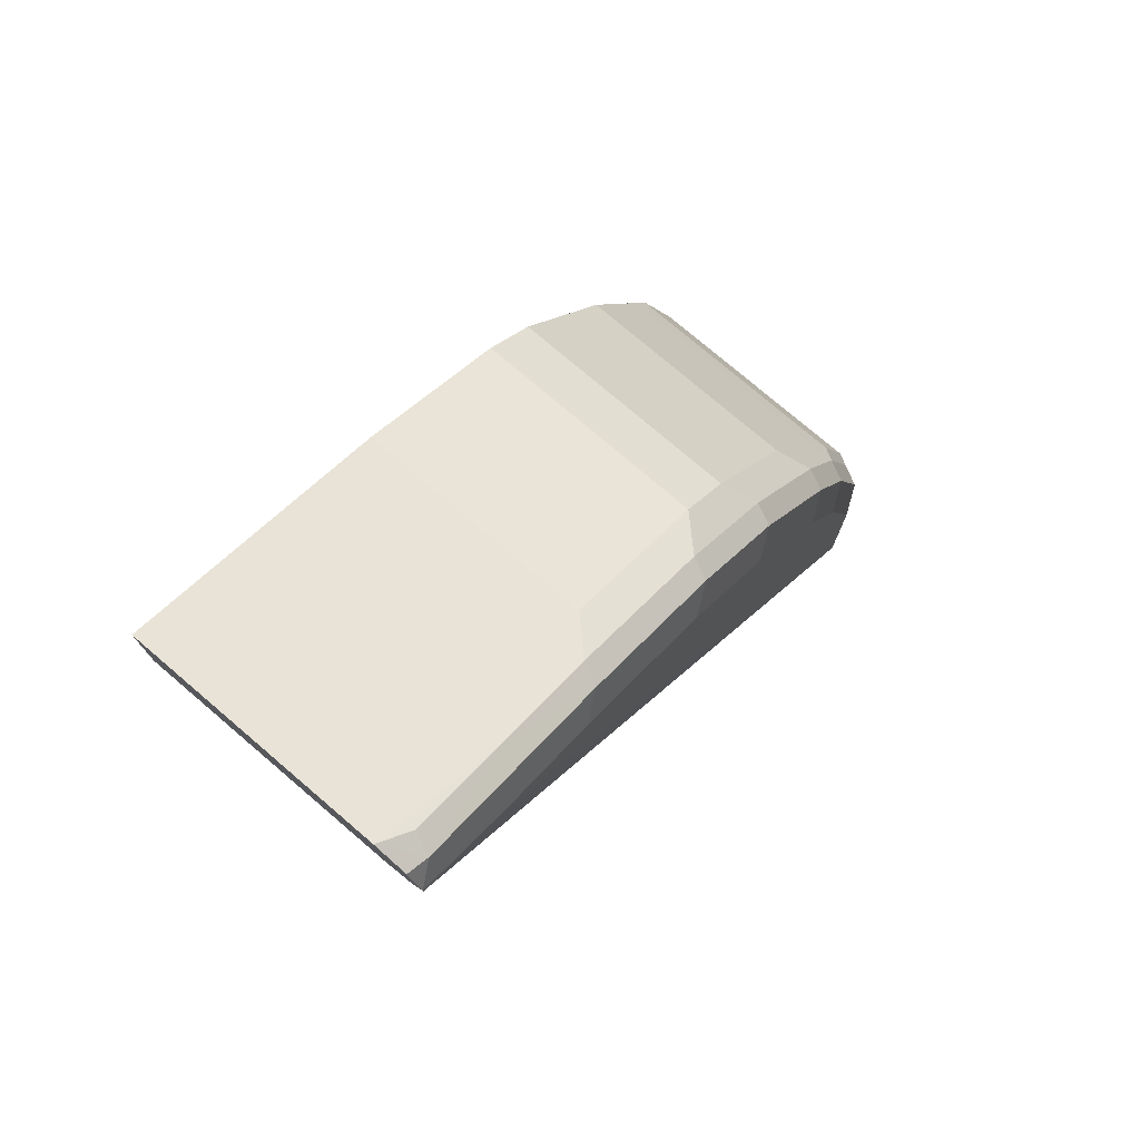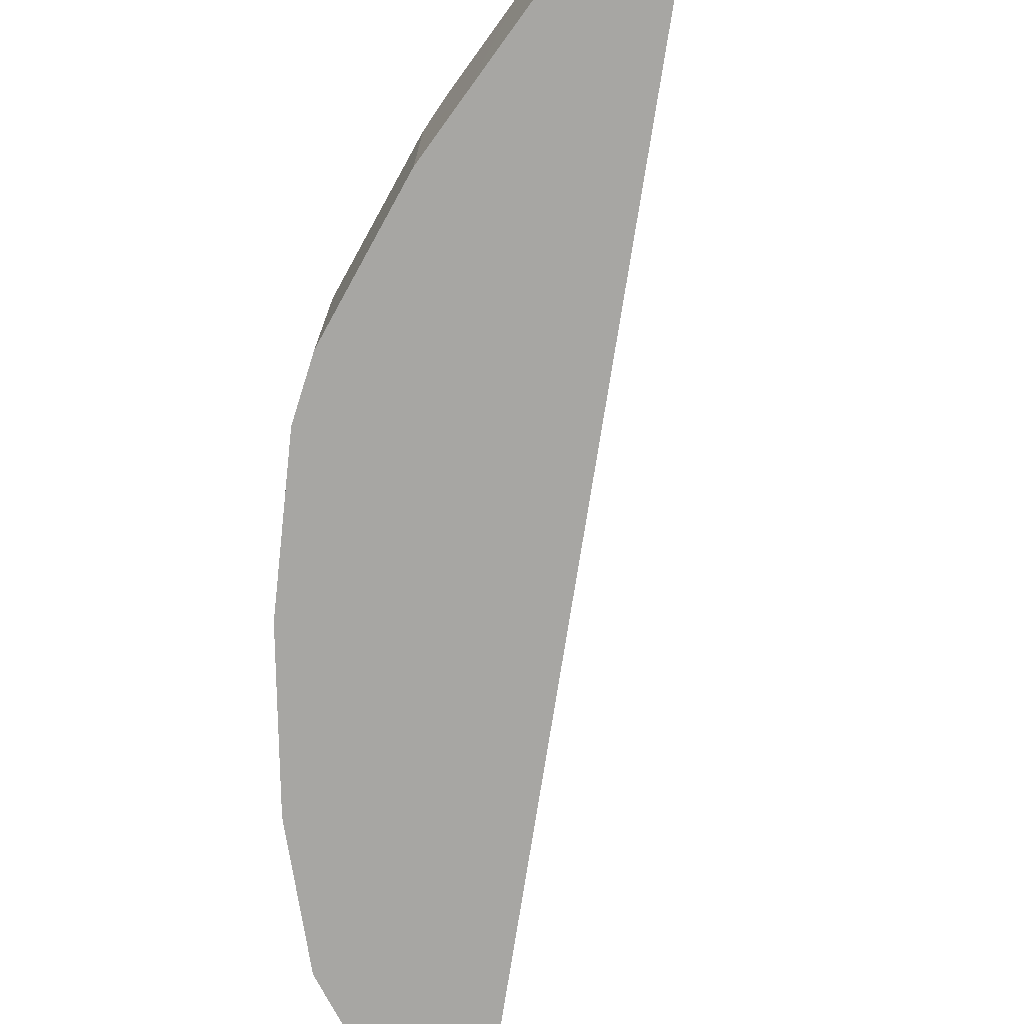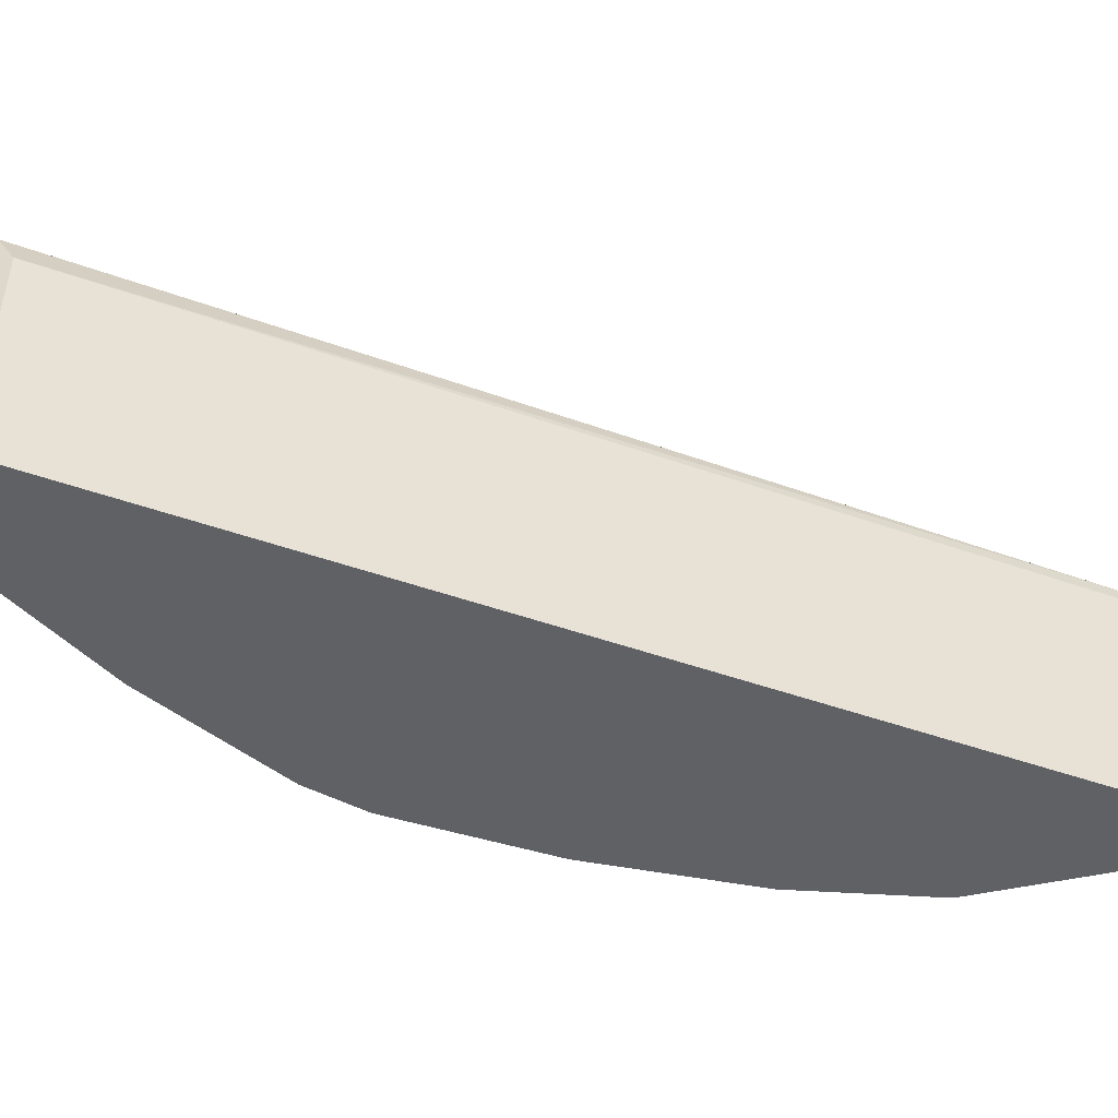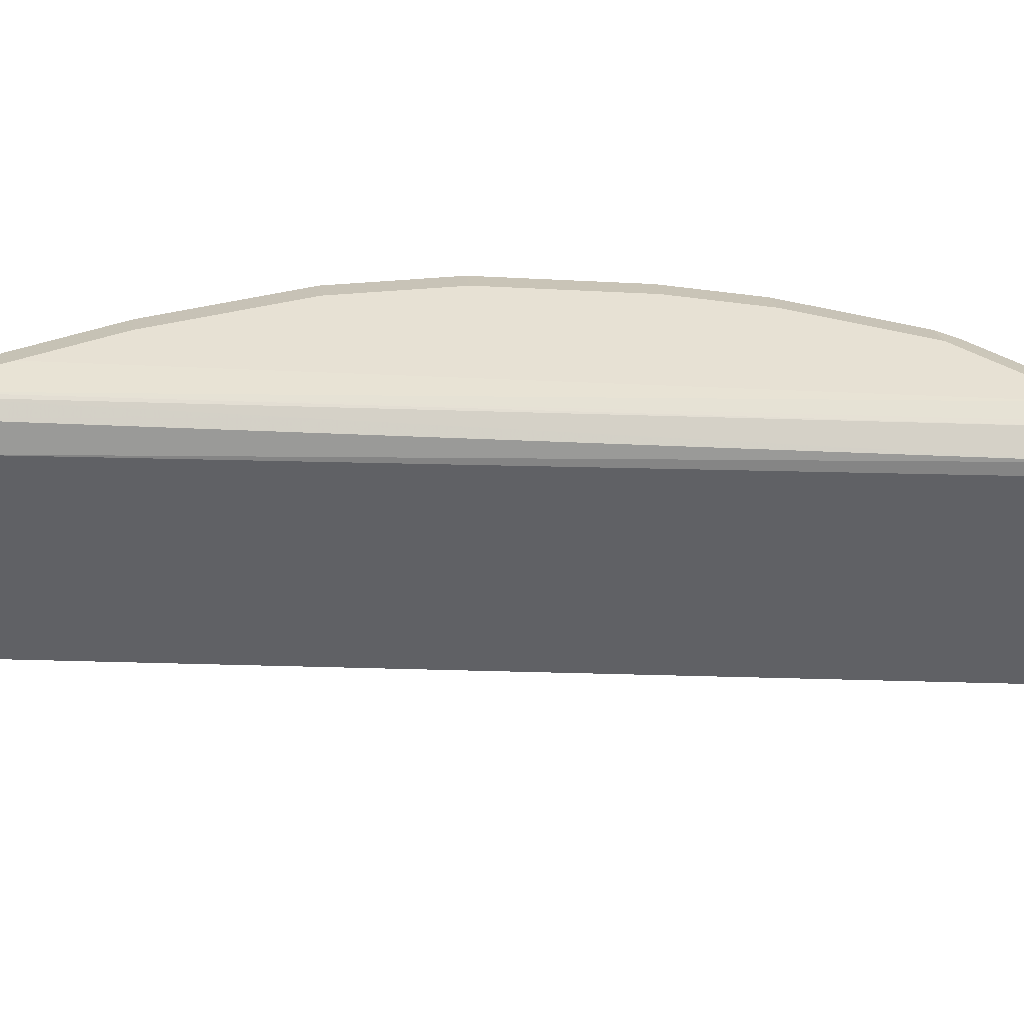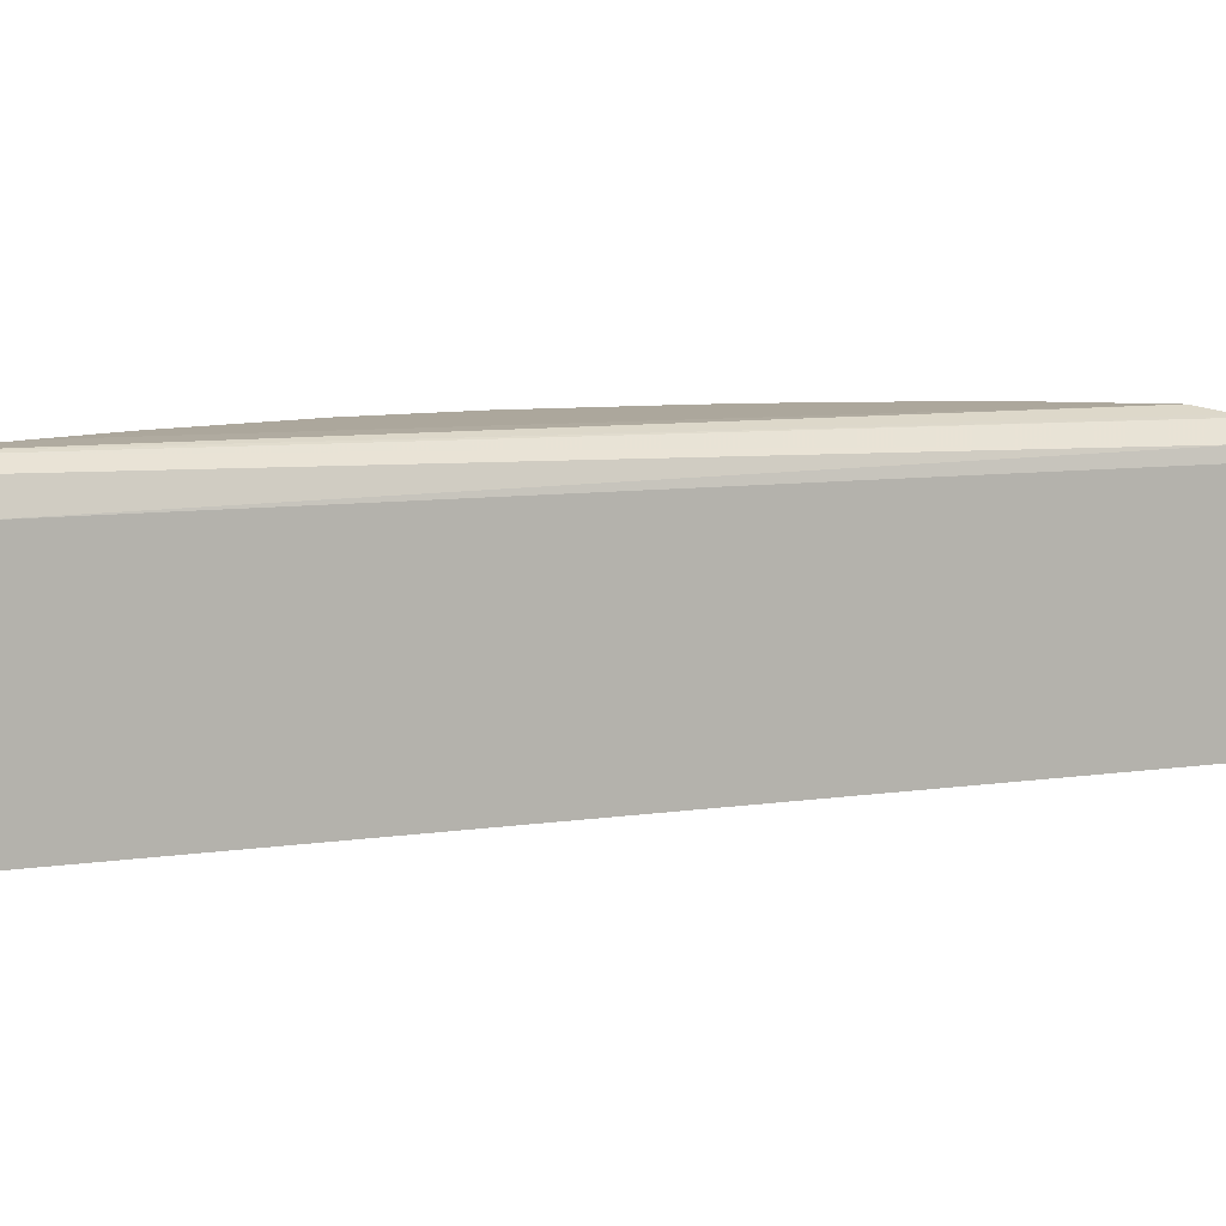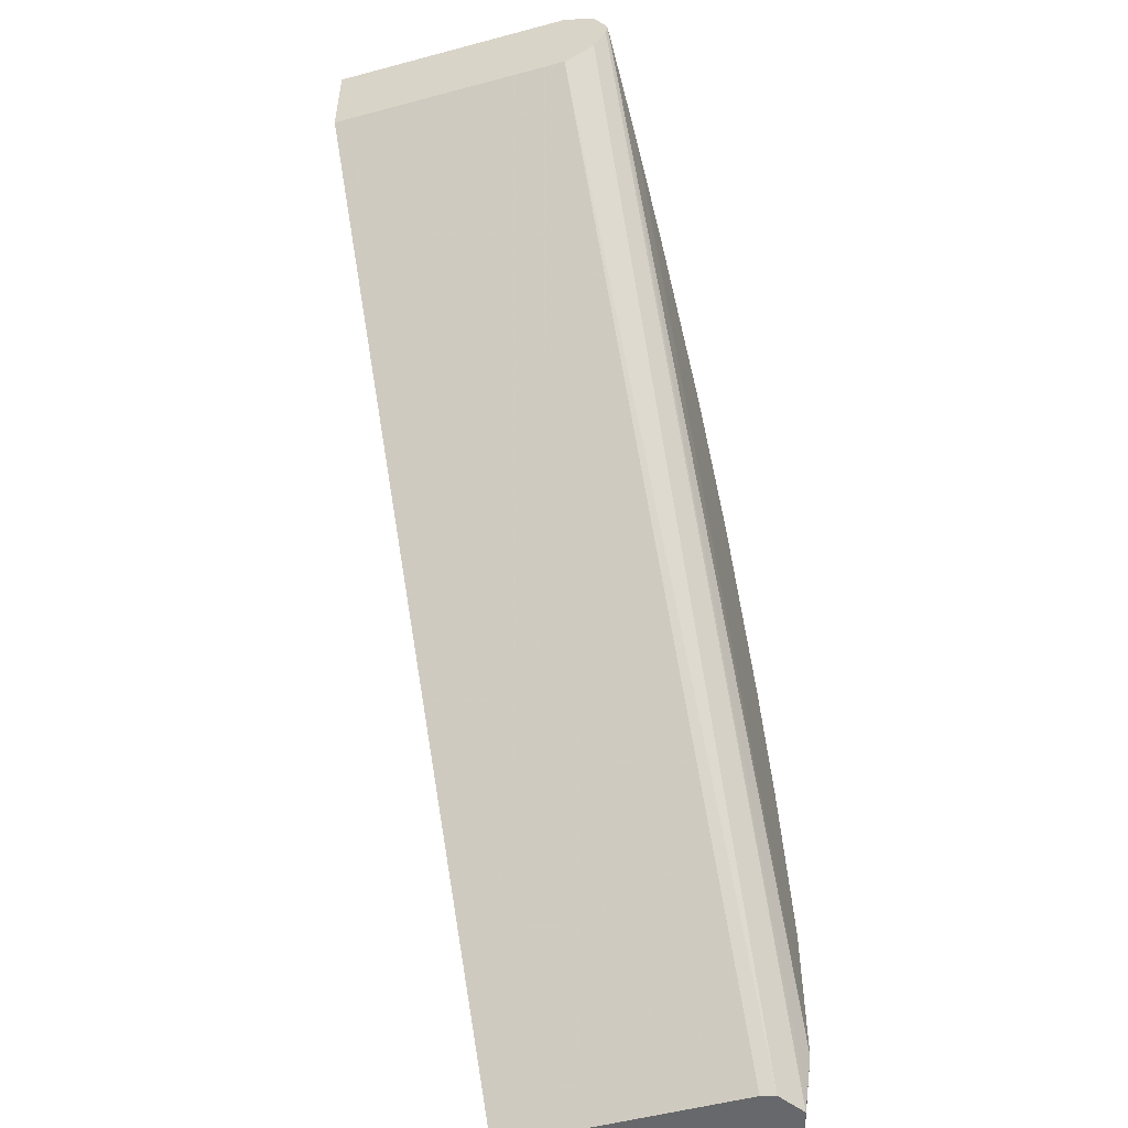
<metadata>
{"format":"obj","ext":"obj","renderer":"f3d","projection":"perspective","resolution":1024,"background":"white","views":[{"elev":76.3,"azim":130.5,"up":"+Z"},{"elev":-74.1,"azim":27.4,"up":"+Y"},{"elev":-47.3,"azim":104.2,"up":"+Y"},{"elev":39.5,"azim":128.2,"up":"+Y"},{"elev":8.3,"azim":103.7,"up":"+Y"},{"elev":-52.3,"azim":106.1,"up":"+Z"}]}
</metadata>
<code>
v -0.4501 0.2068 0.03752
v -0.4501 0.3001 0.03752
v -0.4501 0.2068 -0.03902
v -0.4314 0.2068 0.09378
v -0.4439 0.3063 0.05004
v -0.4407 0.3141 0.04689
v -0.4439 0.3126 0.03752
v -0.4501 0.3001 -0.03902
v -0.4314 0.3001 0.09378
v -0.4251 0.3063 0.1063
v -0.4228 0.2068 -0.03902
v -0.4308 0.2068 0.09487
v -0.4314 0.3188 0.03752
v -0.4314 0.3188 -0.01874
v -0.4439 0.3126 -0.03902
v -0.422 0.3141 0.1032
v -0.4126 0.3188 0.09378
v -0.4251 0.2068 0.1063
v -0.4223 0.2068 0.112
v -0.4121 0.2068 0.1324
v -0.4126 0.3001 0.1313
v -0.4063 0.3063 0.1438
v -0.4032 0.3141 0.1406
v -0.1889 0.2068 0.2806
v -0.4228 0.3016 -0.03902
v -0.4345 0.3157 -0.03437
v -0.4354 0.3148 -0.03902
v -0.2251 0.3188 0.2813
v -0.1889 0.3183 0.3
v -0.3938 0.3188 0.1313
v -0.4001 0.2068 0.1563
v -0.4001 0.2938 0.1563
v -0.3688 0.3063 0.2
v -0.3657 0.3141 0.1969
v -0.1889 0.3007 0.2806
v -0.1889 0.2068 0.3182
v -0.4242 0.3073 -0.03902
v -0.1889 0.3175 0.2974
v -0.2626 0.3188 0.2626
v -0.1889 0.3182 0.3014
v -0.3563 0.3188 0.1875
v -0.3626 0.2068 0.2125
v -0.3626 0.2938 0.2125
v -0.3438 0.2938 0.2313
v -0.3313 0.3063 0.2376
v -0.3469 0.3141 0.2157
v -0.3376 0.3188 0.2063
v -0.1889 0.3126 0.2876
v -0.1889 0.3007 0.3182
v -0.2621 0.2068 0.2816
v -0.272 0.3141 0.2719
v -0.1969 0.3141 0.3095
v -0.3188 0.3188 0.225
v -0.1889 0.3128 0.3121
v -0.3438 0.2068 0.2313
v -0.2876 0.2938 0.2688
v -0.3282 0.3141 0.2344
v -0.2751 0.3063 0.275
v -0.1889 0.3119 0.3126
v -0.2001 0.3063 0.3126
v -0.2376 0.3063 0.2938
v -0.2876 0.2068 0.2688
f 34 46 47
f 30 34 41
f 28 39 40
f 27 38 37
f 28 40 29
f 31 42 43
f 33 45 46
f 33 43 44
f 33 44 45
f 33 46 34
f 27 29 38
f 31 43 32
f 26 29 27
f 22 34 23
f 24 49 36
f 24 59 49
f 24 54 59
f 24 40 54
f 24 29 40
f 24 38 29
f 24 48 38
f 24 35 48
f 23 34 30
f 22 33 34
f 22 43 33
f 22 32 43
f 34 47 41
f 25 37 35
f 35 37 48
f 50 56 62
f 37 38 48
f 21 32 22
f 52 59 54
f 52 61 60
f 51 61 52
f 51 58 61
f 50 58 56
f 50 61 58
f 49 61 50
f 49 60 61
f 49 52 60
f 49 59 52
f 46 53 47
f 46 57 53
f 45 51 57
f 45 58 51
f 45 57 46
f 44 58 45
f 44 56 58
f 44 62 56
f 44 55 62
f 42 44 43
f 42 55 44
f 40 52 54
f 39 57 51
f 39 53 57
f 39 52 40
f 39 51 52
f 36 49 50
f 20 32 21
f 16 23 30
f 16 30 17
f 3 37 25
f 3 27 37
f 3 15 27
f 3 8 15
f 2 10 5
f 2 9 10
f 2 15 8
f 2 7 15
f 2 6 7
f 2 5 6
f 1 9 2
f 1 4 9
f 1 12 4
f 1 19 18
f 1 20 19
f 1 31 20
f 1 42 31
f 1 55 42
f 1 62 55
f 1 50 62
f 1 36 50
f 1 24 36
f 1 11 24
f 1 3 11
f 1 8 3
f 1 2 8
f 20 31 32
f 3 25 11
f 4 12 9
f 1 18 12
f 6 13 14
f 5 10 6
f 14 29 26
f 14 28 29
f 14 27 15
f 14 26 27
f 13 28 14
f 13 39 28
f 13 47 53
f 13 41 47
f 13 30 41
f 13 17 30
f 11 35 24
f 11 25 35
f 13 53 39
f 10 23 16
f 6 14 15
f 6 15 7
f 6 10 16
f 6 16 17
f 9 12 10
f 10 12 18
f 6 17 13
f 10 18 19
f 10 19 20
f 10 20 21
f 10 21 22
f 10 22 23

</code>
